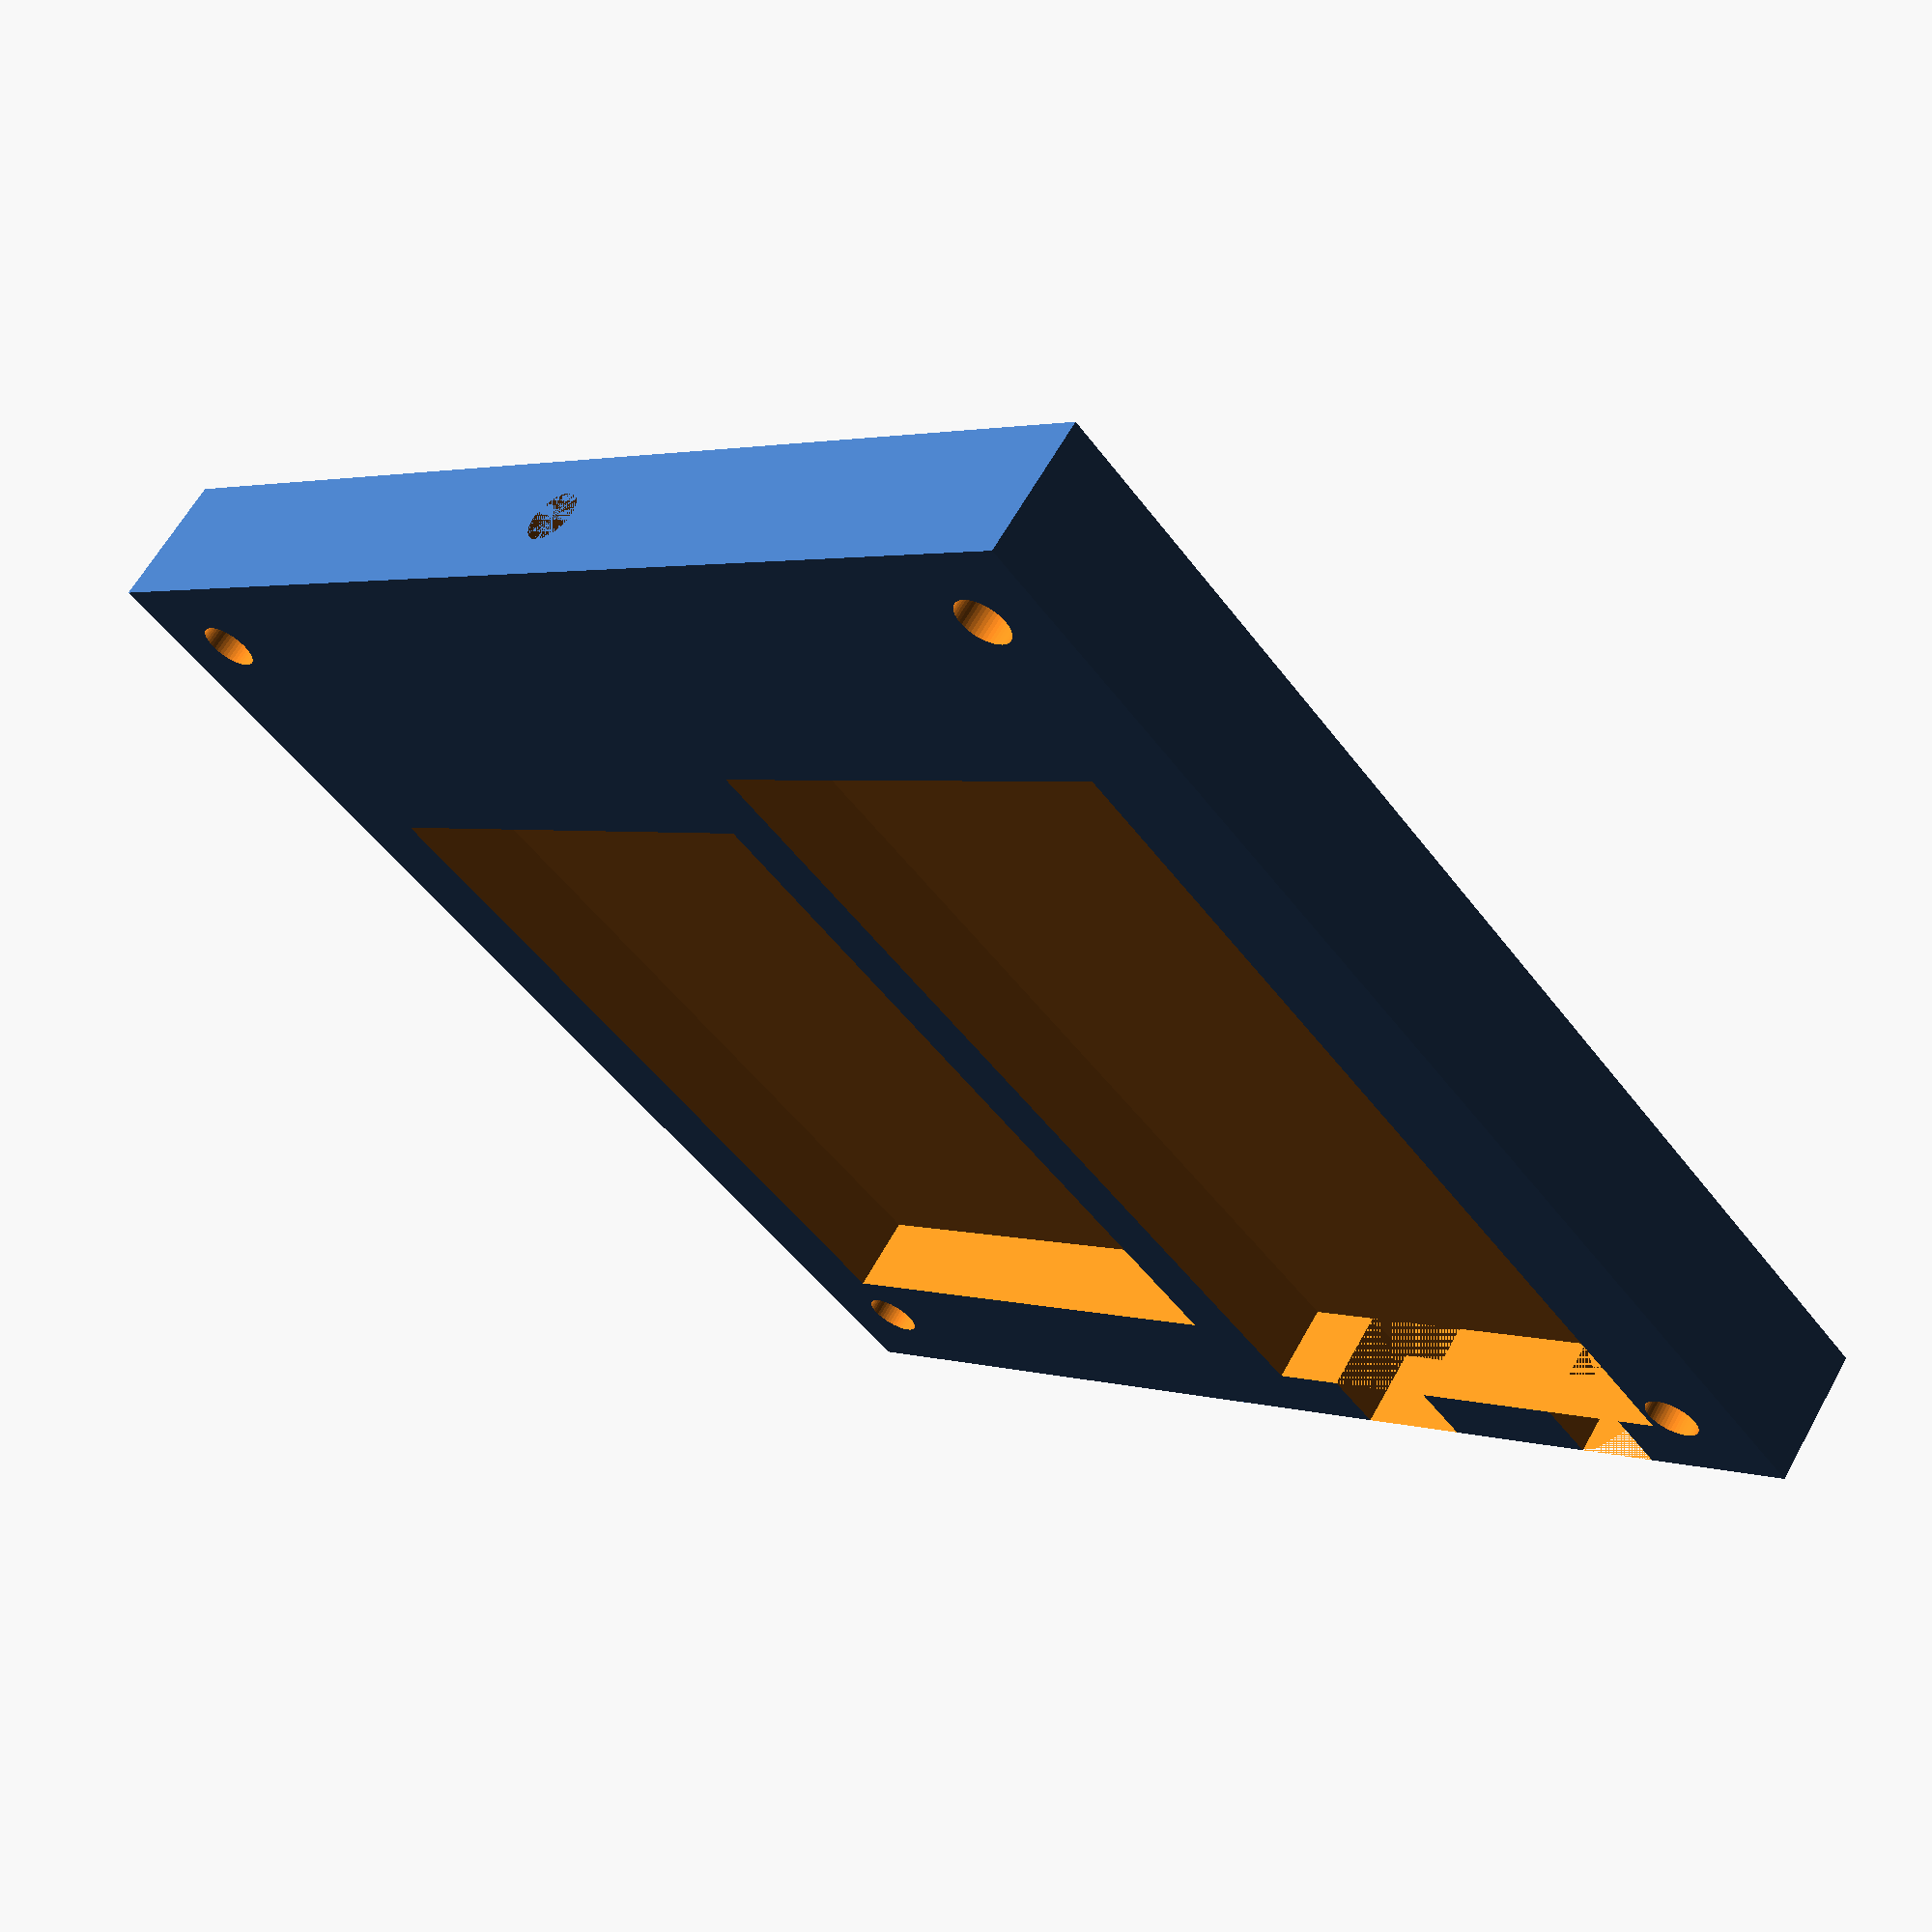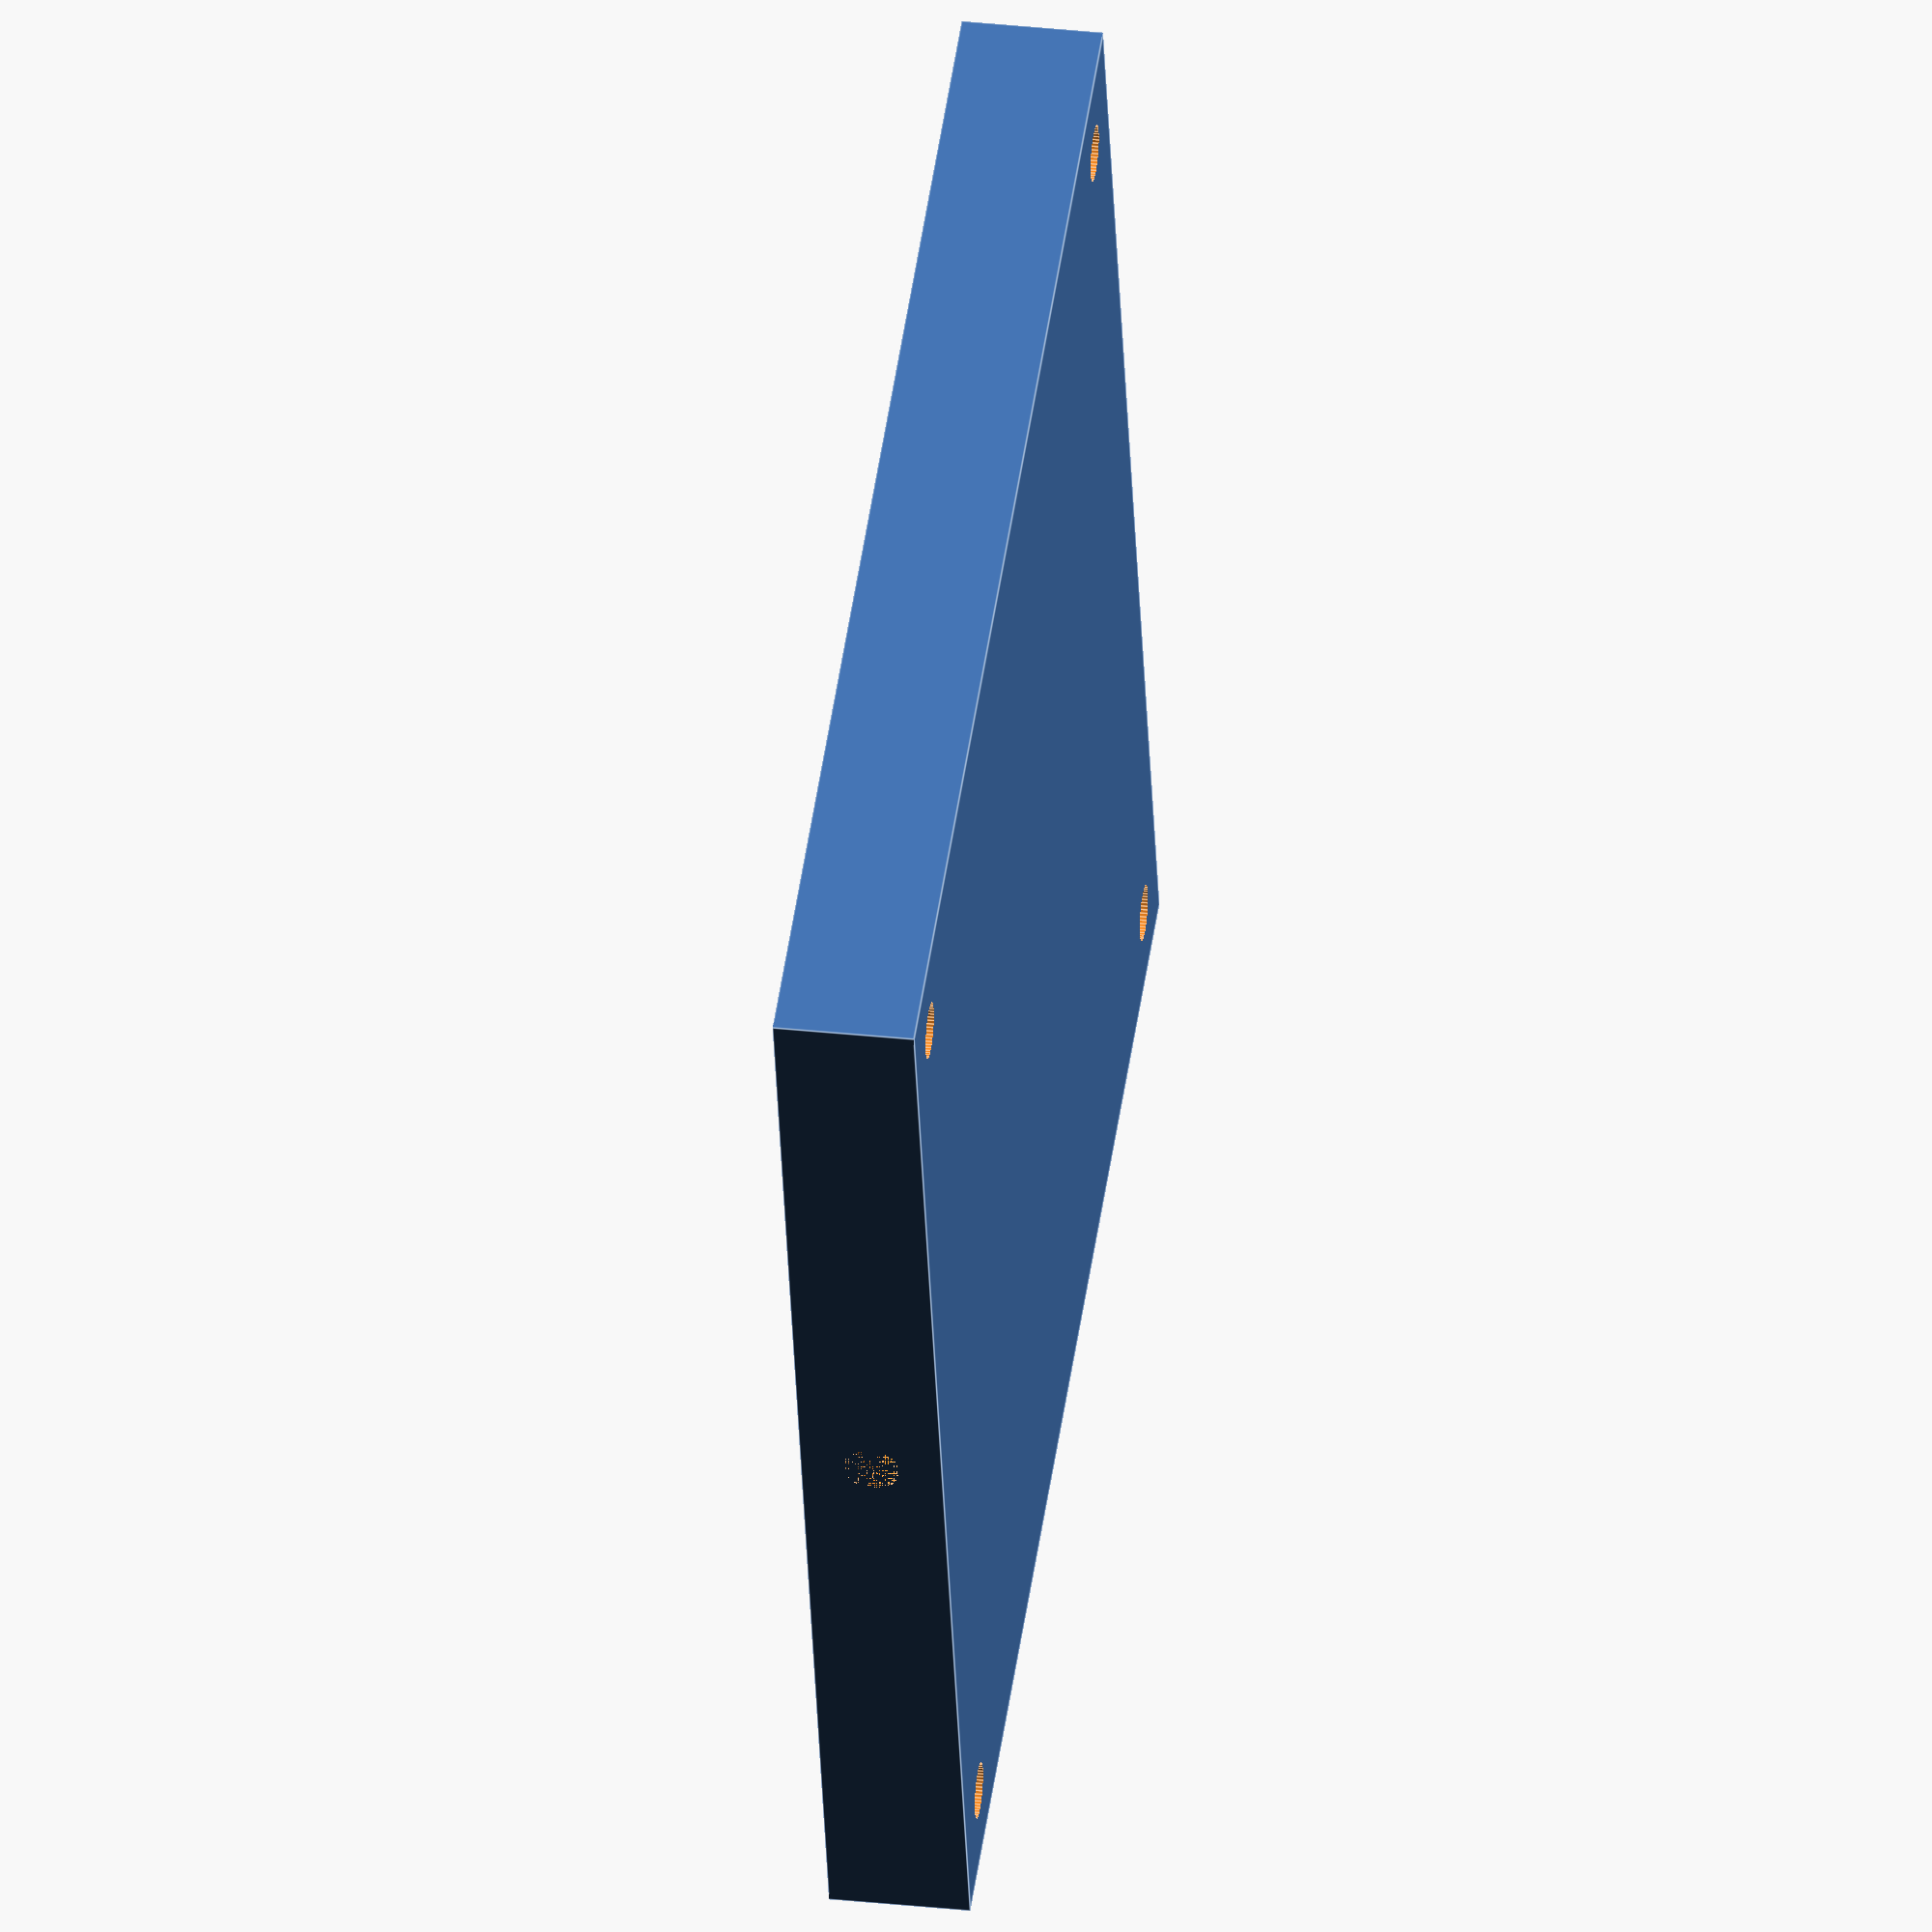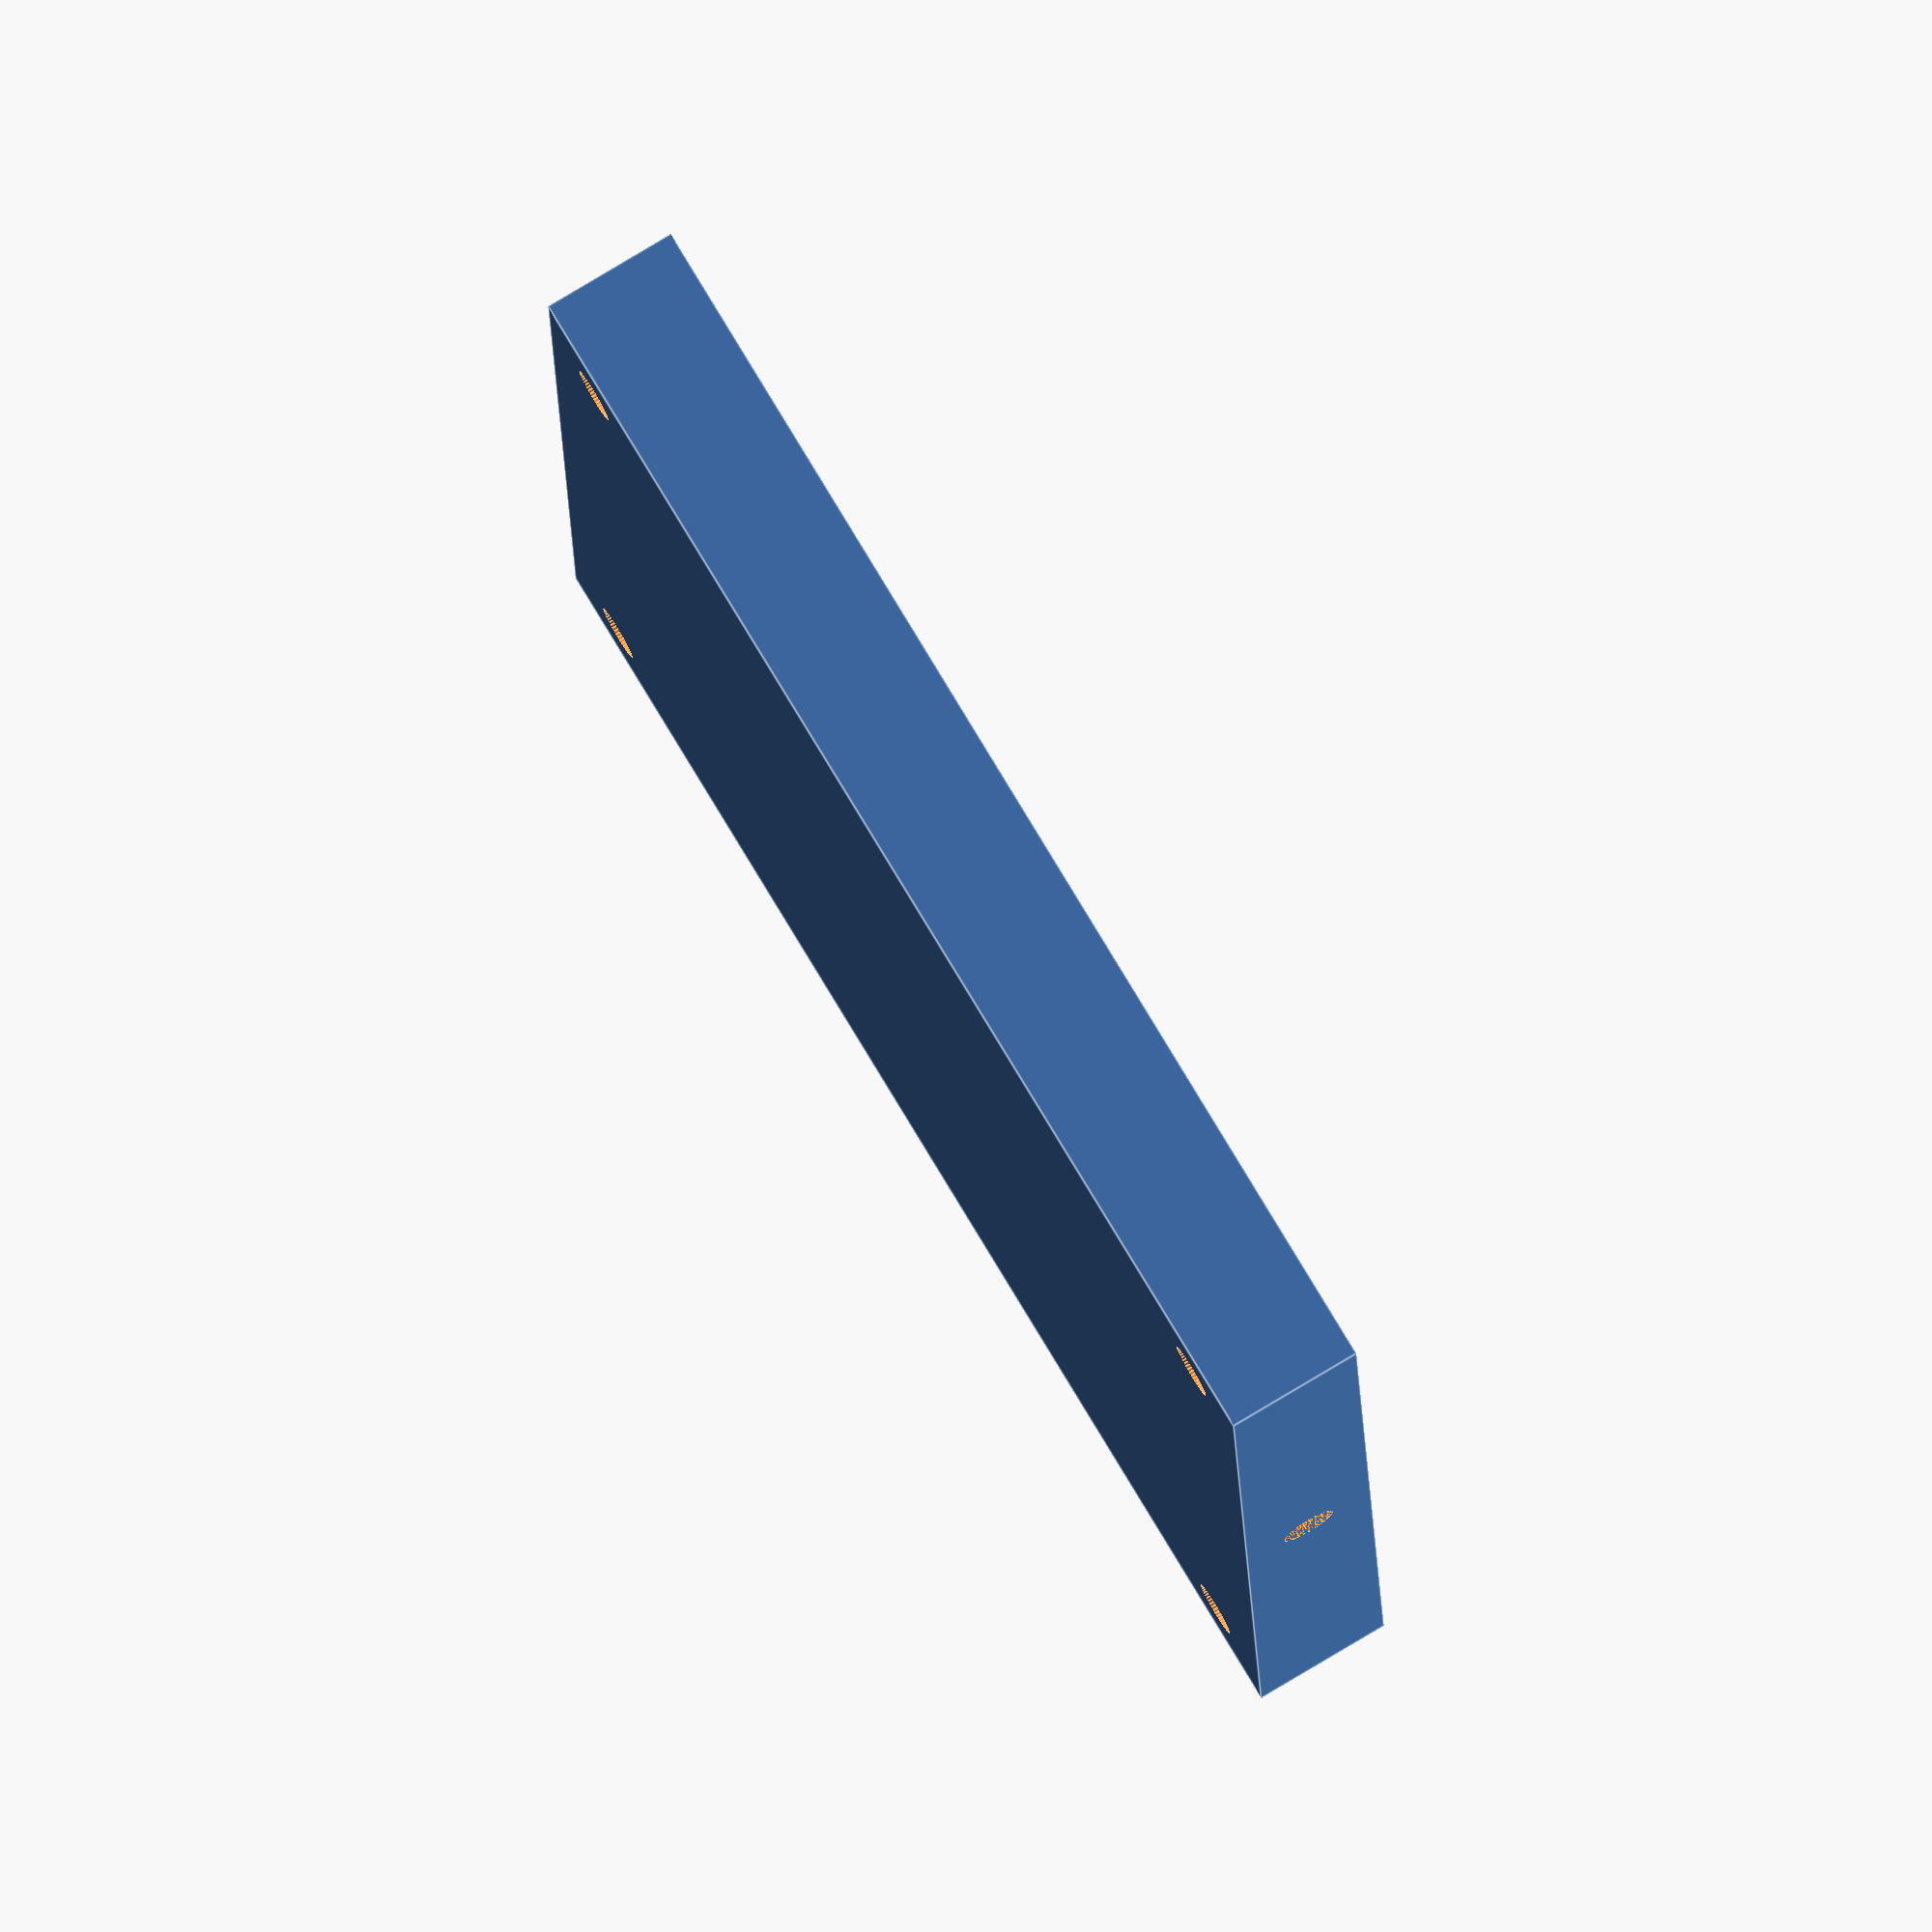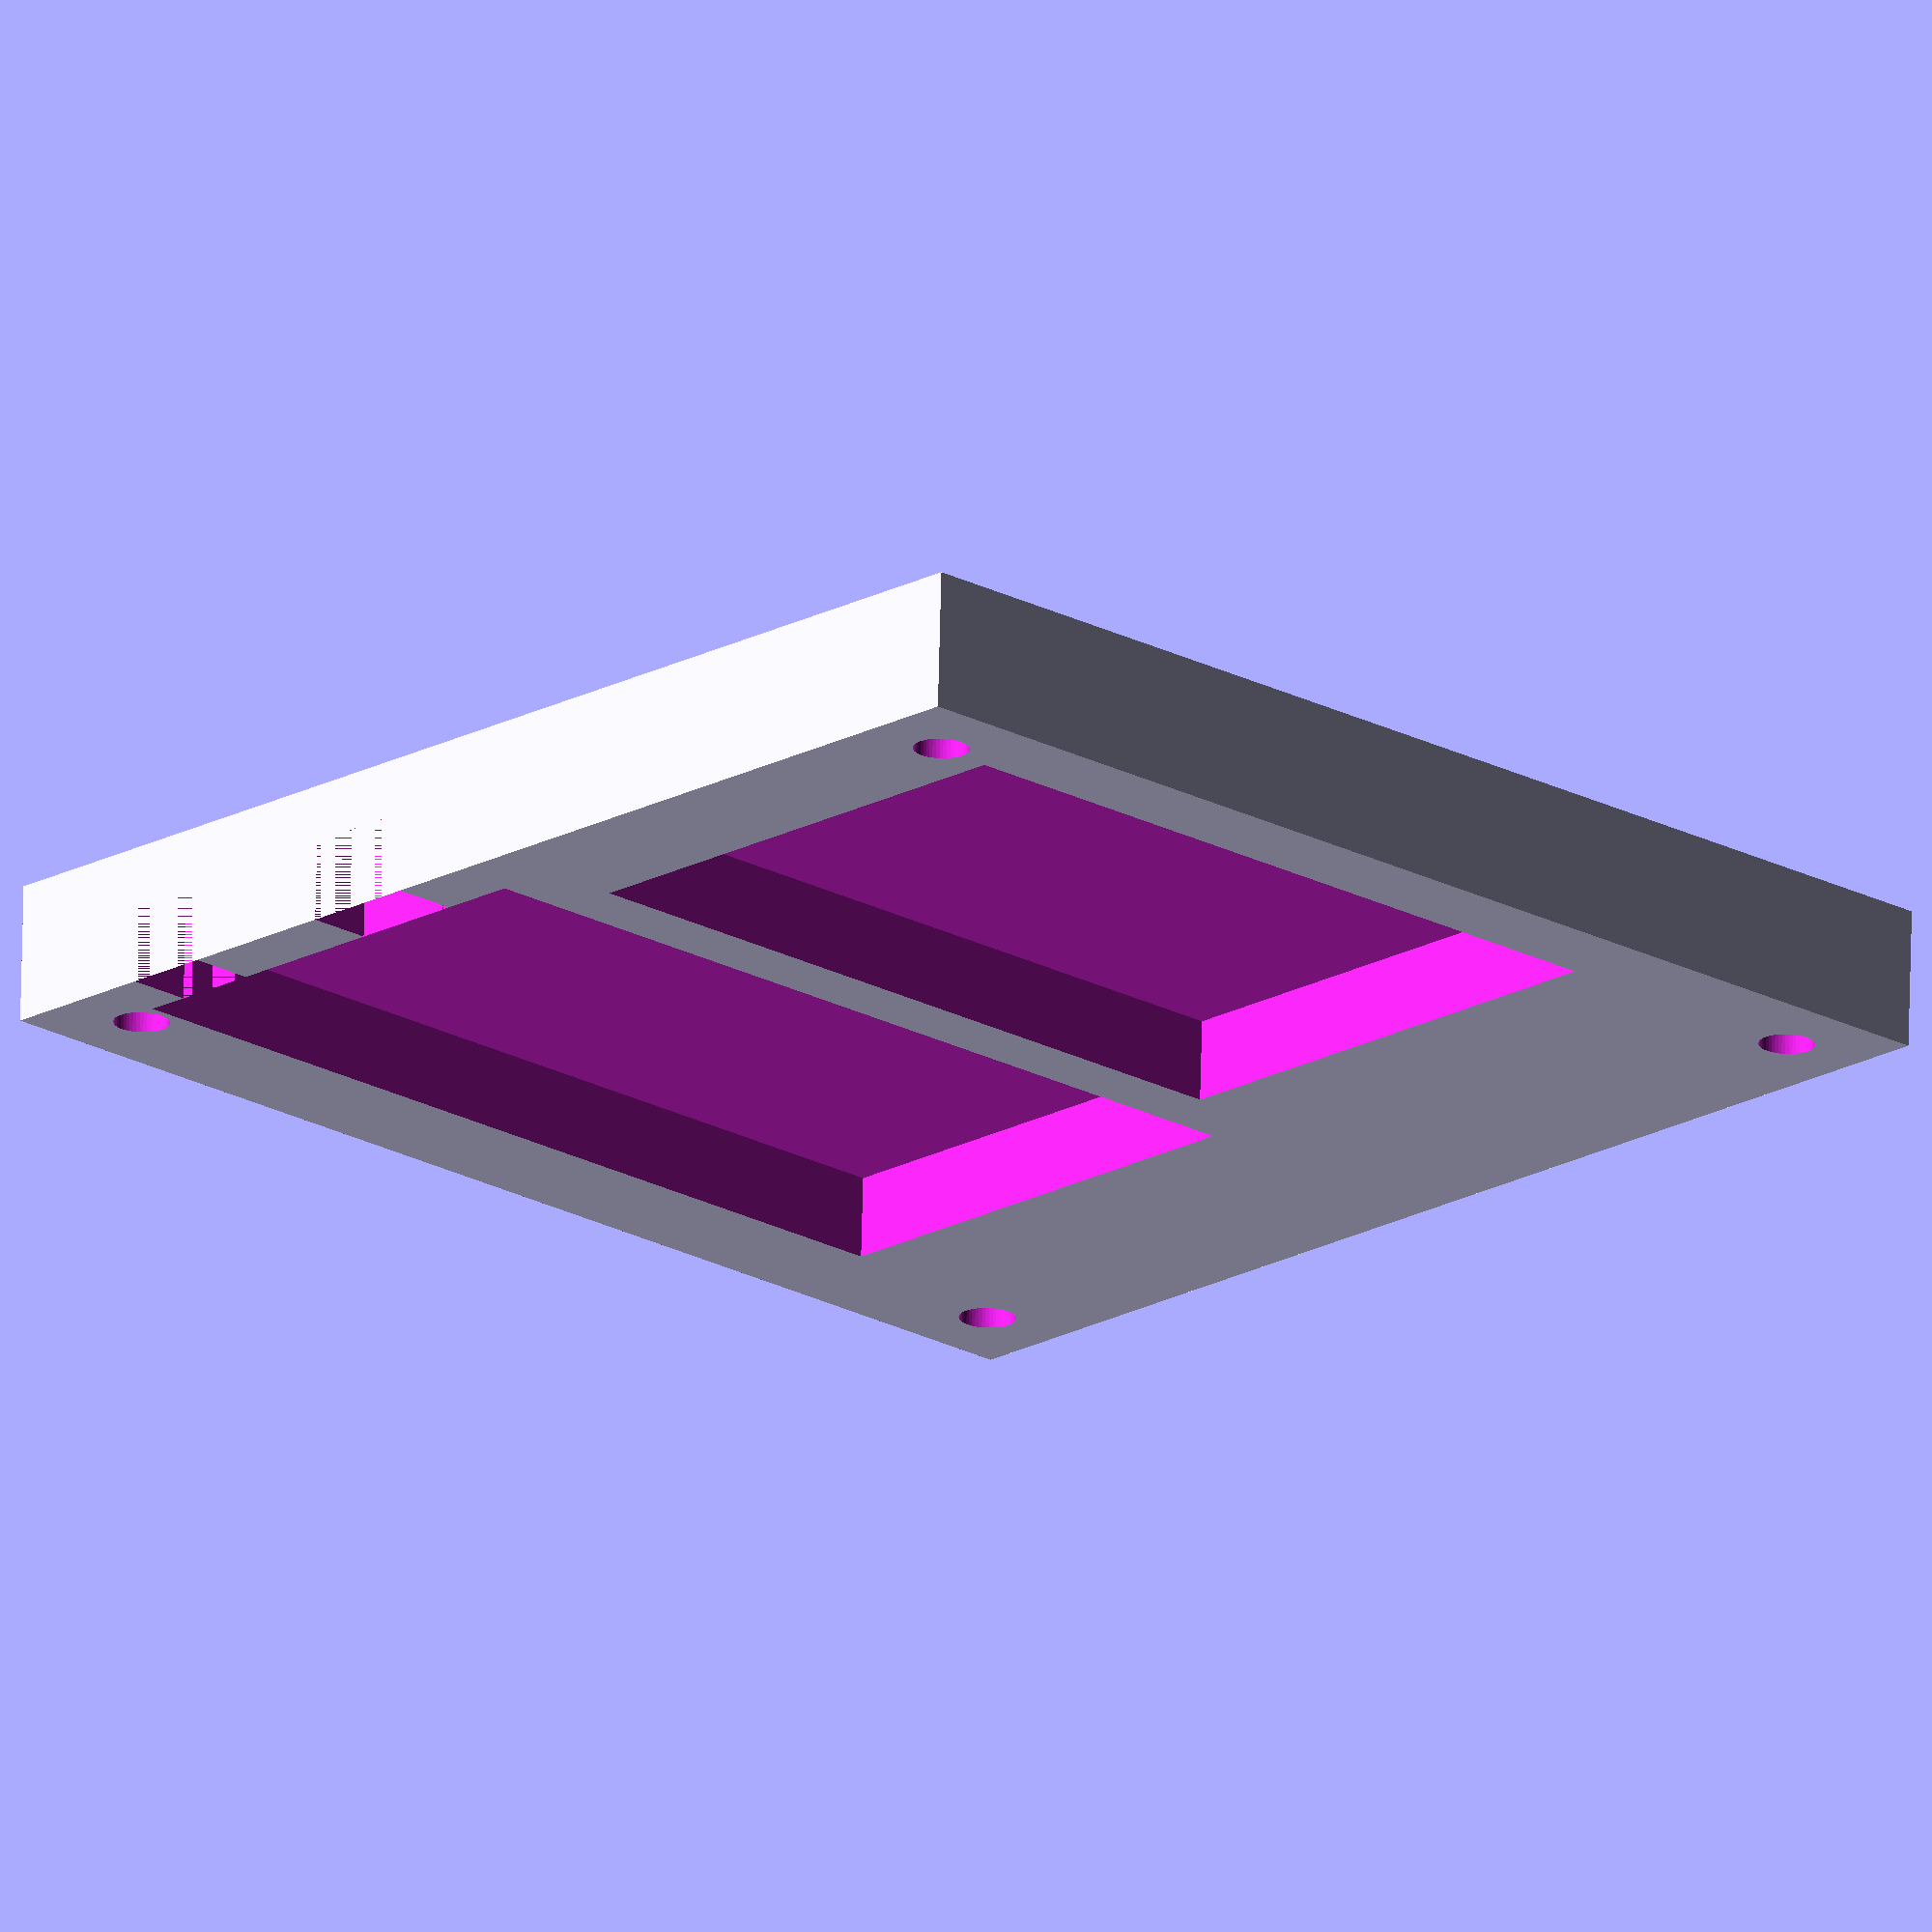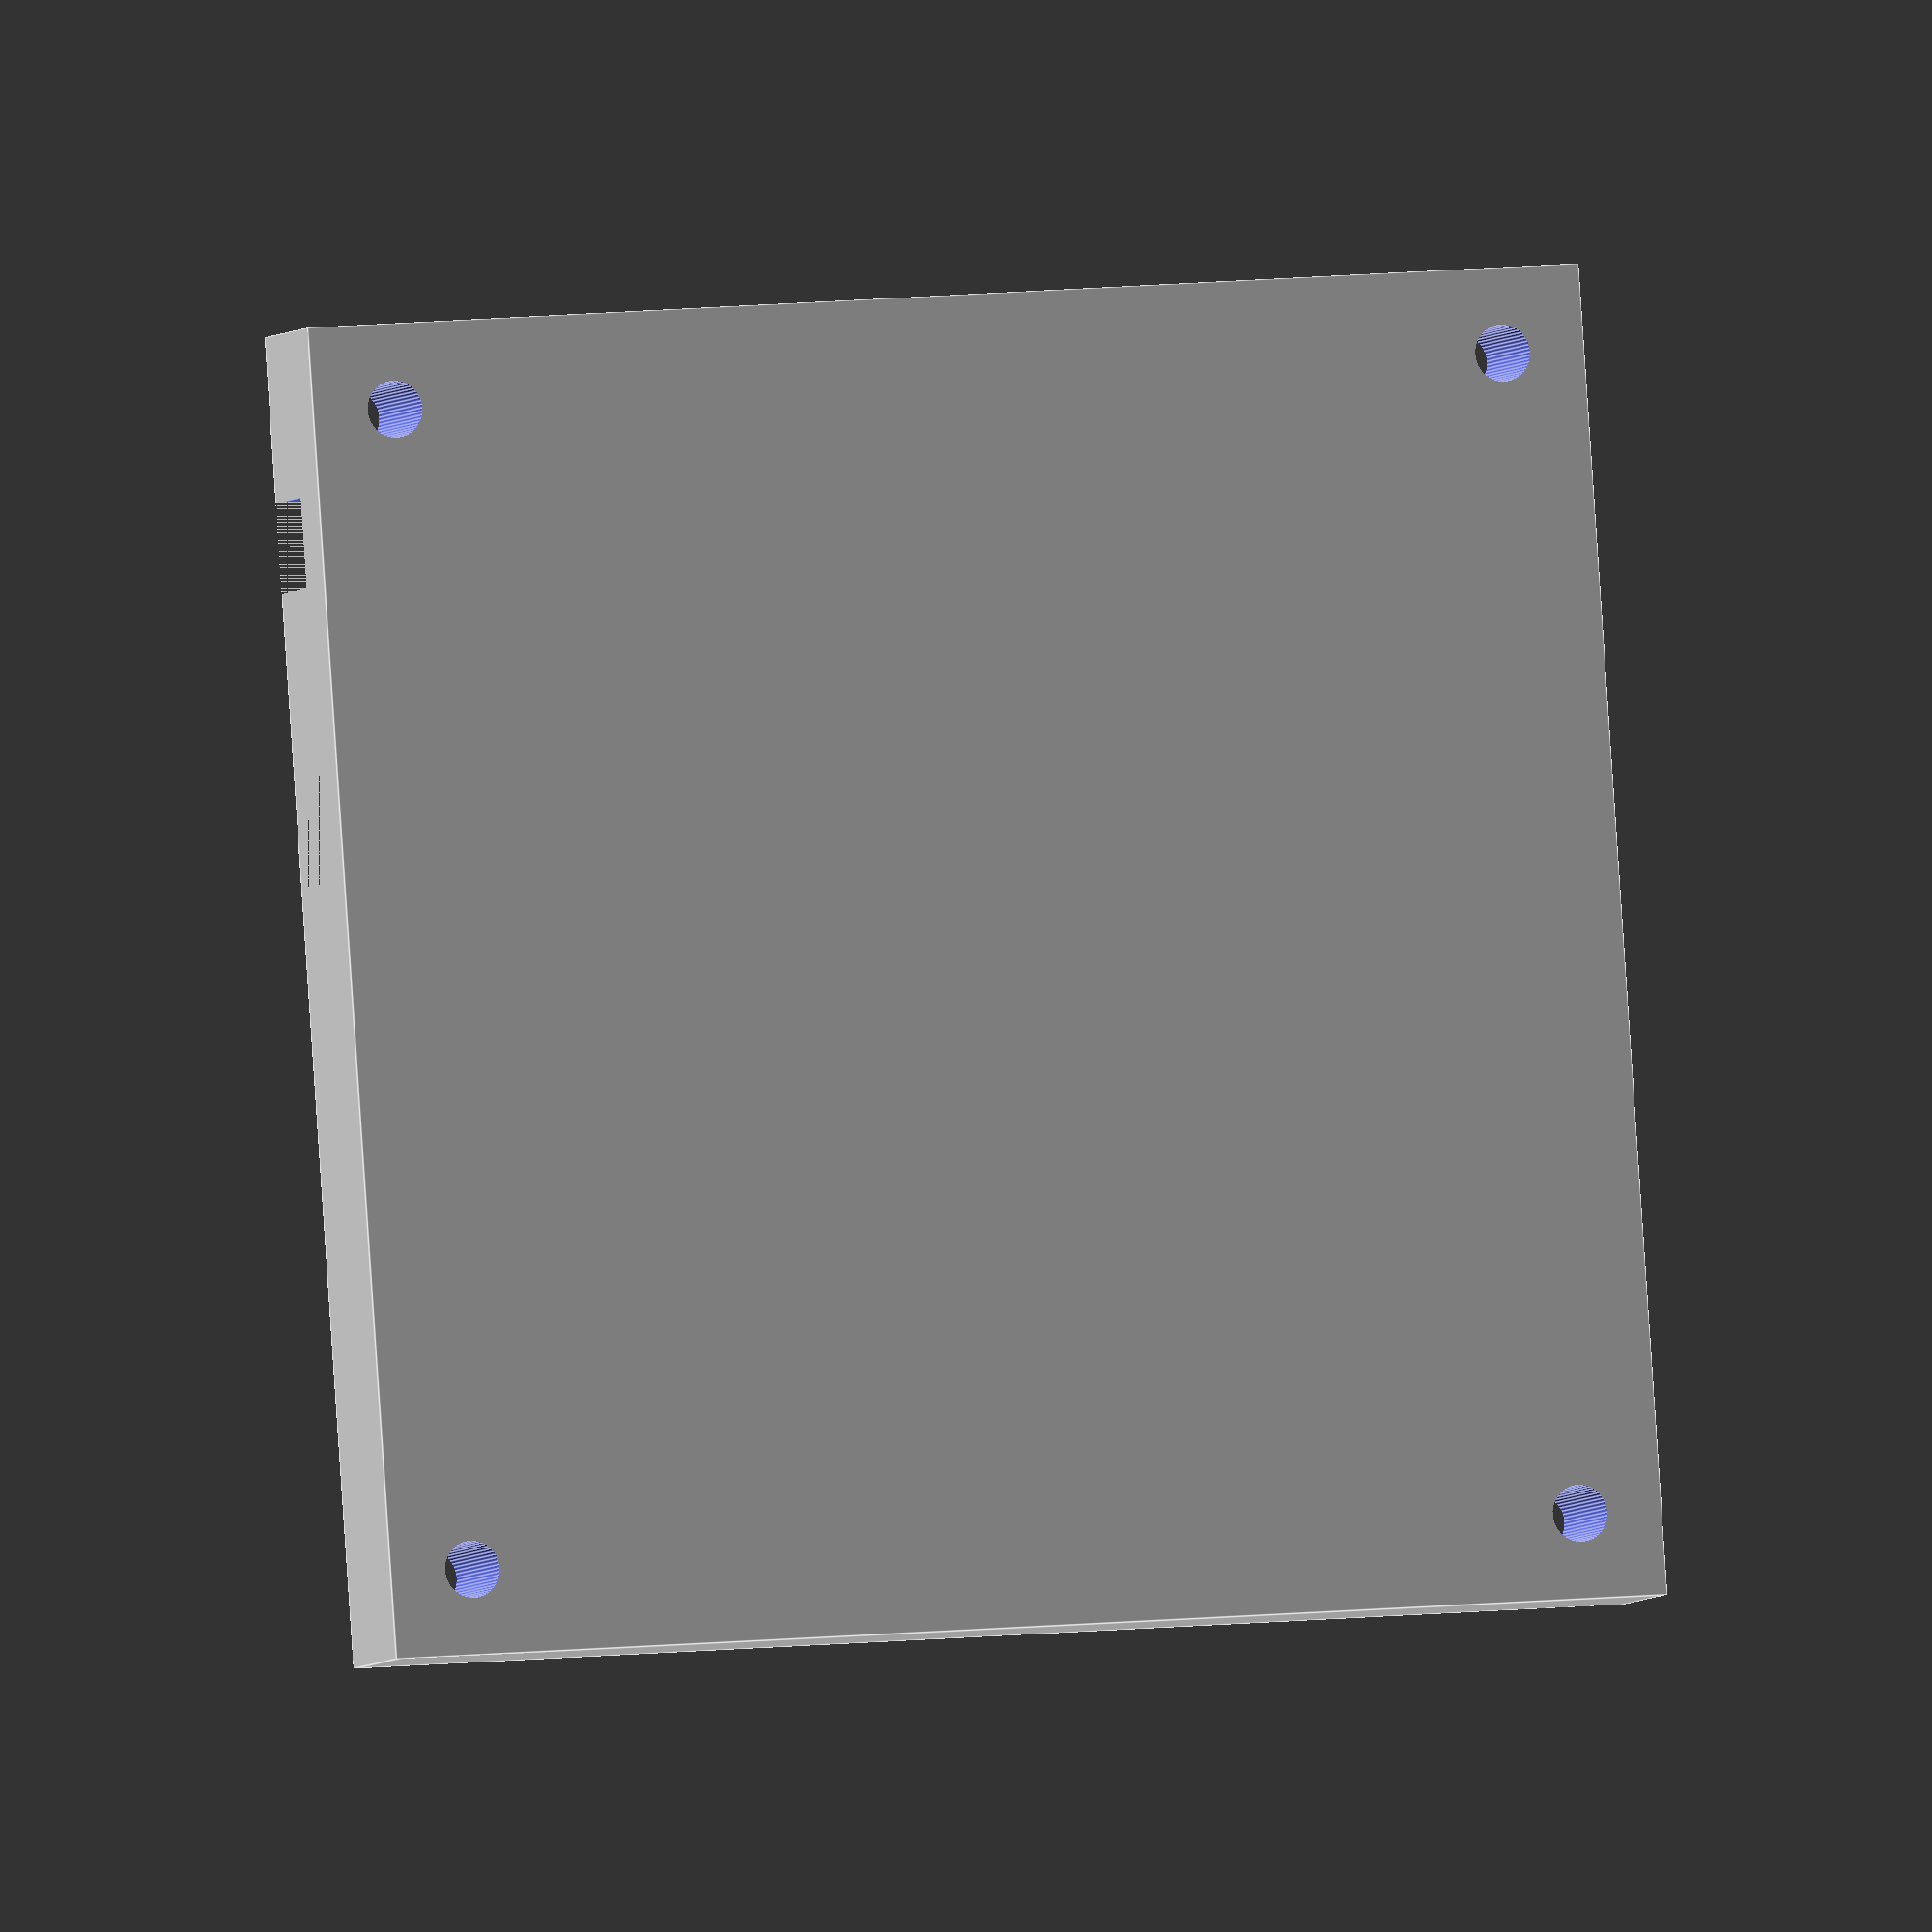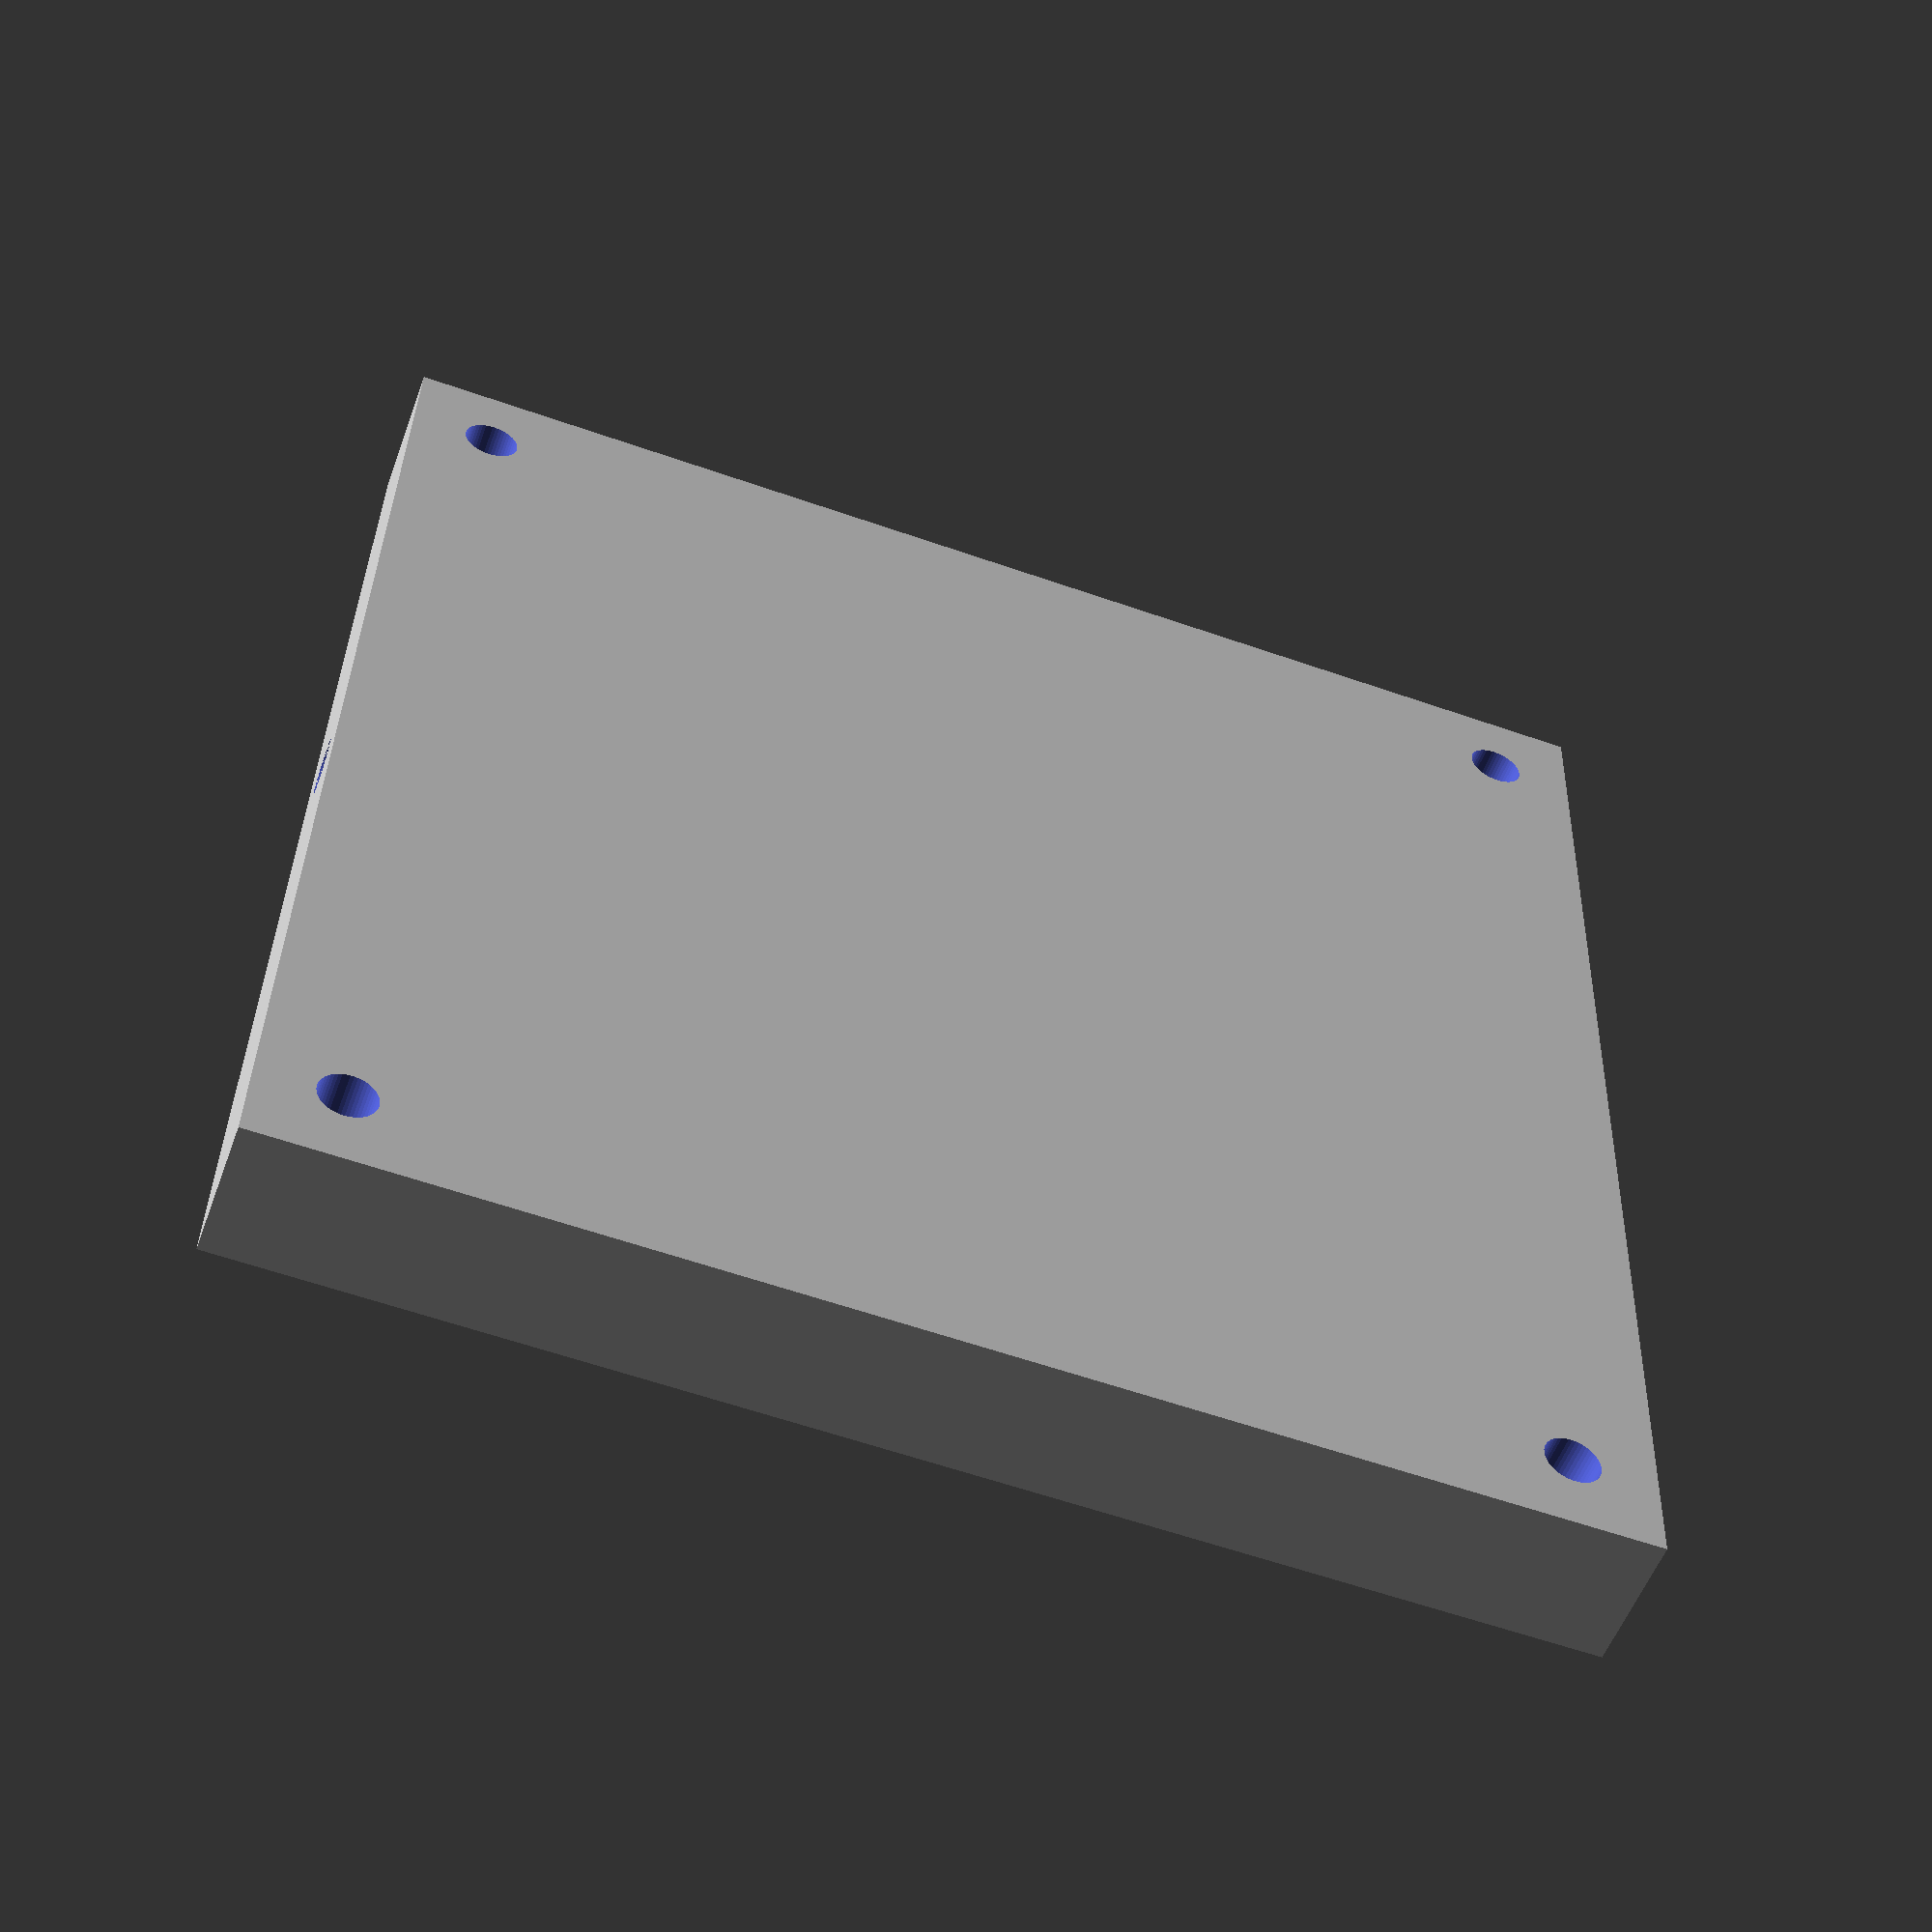
<openscad>
//Unit: millimeter
//Arduino board
ABwidth = 53.7;
ABlength = 102.2;
ABheight = 10.0;
ABplugin1 = 2.1;
ABplugin2 = 7.0;
ABplugin2height = 10.0;
ABgap1=8.5;
ABgap2=13.0;
ABgap3=18.0;
ABgap4=9.5;

//Bread Board
BBlength = 85.2;
BBwidth = 57.2;
BBheight = 10.0;

//RGB
RGBlength = 20.44;
RGBdiameter = 2.9;
RGBA = 12.5;
RGBB = 1.0;


//Upper Base
UBlength = 140.0; //length is x-axis
UBwidth = 140.0; //y-axis
UBheight = 15.0;
UBgapCam = 7.0;
UBgap1 = (UBlength - UBgapCam - ABwidth - BBwidth) / 2;
UBholeGap = 7.0;

//Camera Attachment
CAdiameter = 6.0;
CAradius = CAdiameter/2;
CAlength = 30.0;

//Lower Base
LBlength = UBlength;
LBwidth = UBwidth;
LBheight = 7.0;
LBgap1 = 30.0;
LBtranslate = -60.0;

//Front Wall
FWlength = LBwidth; //y-axis
FWwidth = 25.0;  //x-axis
FWheight = 30.0;
FWhole = 25.0;
FWgap1 = (FWlength - FWhole)/2;  //distance to the gap
FWgap2 = (FWlength - RGBlength)/2;

//RGB
RGBlength = 20.44;
RGBdiameter = 2.9;
RGBA = 12.5;
RGBB = 1.0;

//RGB attachment
RAwidth = RGBlength; //y-axis
RAheight = 15.0;  //z-axis
RAdepth = 5.0; //x-axis

//battery hole
BAlength = 5.0; //y
BAheight = 20.0; //z
BAdepth = FWwidth;

//arms attachment
AAlength = 20.0;
AAwidth = 5.0; //y-axis
AAheight = 40.0;
AAdistance = 90.0;
AAtranslate = 30.0;
AAholeHeight = AAheight/2 - (AAtranslate - FWheight/2) + LBheight;

//Columns
Clength = 8.0; 
Cheight = 30.0;
Cdiameter = 6.0;
Cradius = Cdiameter/2;
CLockHeight = 1.5;
CLockDiameter = 8.0;
Cdistance = 9.0;  //the center of the hole
holeX = UBlength/2 - Cdistance;
holeY = UBwidth/2 - Cdistance;
holeZ = -(Cheight/2-Clength-UBheight/2);

//Back Wall
BWlength = FWlength;
BWwidth = 5.0;
BWheight = 30.0;

//Robot Servo
RSlength = 40.6;
RSwidth = 36.6;  //not the exact width
RSheight = 19.8;
RSdiameter = 4.0;
RSradius = RSdiameter/2;
RSdistance = (RSheight - 2*RSdiameter)/4;
RSA = 7.0;
RSB = 1.5;
RSC = 2.5;
RSD = 4.0;
RSE = 6.5;
RSF = 10.0;

//Servo Attachement
SAlength = 20.0;
SAwidth = RSwidth-RSC-RSD;
SAHwidth = RSF-RSE; //y
SAHlength = RSA;  //x
SAHheight = RSheight;


module cube_true(x, y, z){
    cube(size = [x, y, z], center = true);
}

module cylinder_base(x,y){
    cylinder(h=x,r=y,center=true,$fn=50);
}

module hole_base(x,y,z){
    translate([x,y,z])
    cylinder(h=Cheight,r=Cradius,center = true, $fn=50);
}

module servo_attach(){
    translate([RSlength/2+SAlength/2,LBwidth/2-SAwidth/2,LBtranslate+LBheight/2+RSheight/2]){
        difference(){
            cube_true(SAlength,SAwidth,RSheight);
            translate([-(SAlength/2-RSA/2), SAwidth/2-RSE/2,0]) cube_true(SAHlength,SAHwidth,SAHheight);
            //holes
            translate([-(SAlength/2-RSradius),0,RSheight/2-RSdistance-RSradius]){
                rotate([90,0,0]) cylinder_base(SAwidth,RSradius);
            }
            translate([-(SAlength/2-RSradius),0,-(RSheight/2-RSdistance-RSradius)]){
                rotate([90,0,0]) cylinder_base(SAwidth,RSradius);
            }
        }
    }
}


difference(){
    //combine upper and lower bases
        rotate([0,0,180])
        difference(){
            cube_true(UBlength,UBwidth,UBheight);
            //arduino board
            translate([UBlength/2-ABlength/2-ABplugin2, UBgapCam/2+ABwidth/2,UBheight/4]) cube_true(ABlength,ABwidth,ABheight);
            //plugin1
            translate([UBlength/2-ABplugin2/2, UBgapCam/2+ABgap1+ABgap2/2,UBheight/4]) cube_true(ABplugin2,ABgap2,ABplugin2height);
            //plugin2
            translate([UBlength/2-ABplugin2/2, UBgapCam/2+ABgap1+ABgap2+ABgap3+ABgap4/2,UBheight/4]) cube_true(ABplugin2,ABgap4,ABplugin2height);
            //bread board
            translate([UBlength/2-ABlength/2-ABplugin2,-(UBgapCam/2+BBwidth/2),UBheight/4]) cube_true(BBlength,BBwidth,BBheight);
            //camera attachment
            rotate([0,0,180])
            translate([UBlength/2-CAlength/2,0,0]){
                rotate([0,90,0]) cylinder_base(CAlength, CAradius);
            }
        }
    
    //holes
    hole_base(holeX,holeY,holeZ);
    hole_base(-holeX,holeY,holeZ);
    hole_base(holeX,-holeY,holeZ);
    hole_base(-holeX,-holeY,holeZ);
}
</openscad>
<views>
elev=296.7 azim=228.9 roll=29.1 proj=p view=solid
elev=327.2 azim=16.6 roll=98.5 proj=o view=edges
elev=279.8 azim=182.3 roll=239.1 proj=o view=edges
elev=290.2 azim=43.4 roll=1.4 proj=o view=solid
elev=4.1 azim=184.0 roll=162.5 proj=o view=edges
elev=234.0 azim=178.3 roll=19.8 proj=p view=wireframe
</views>
